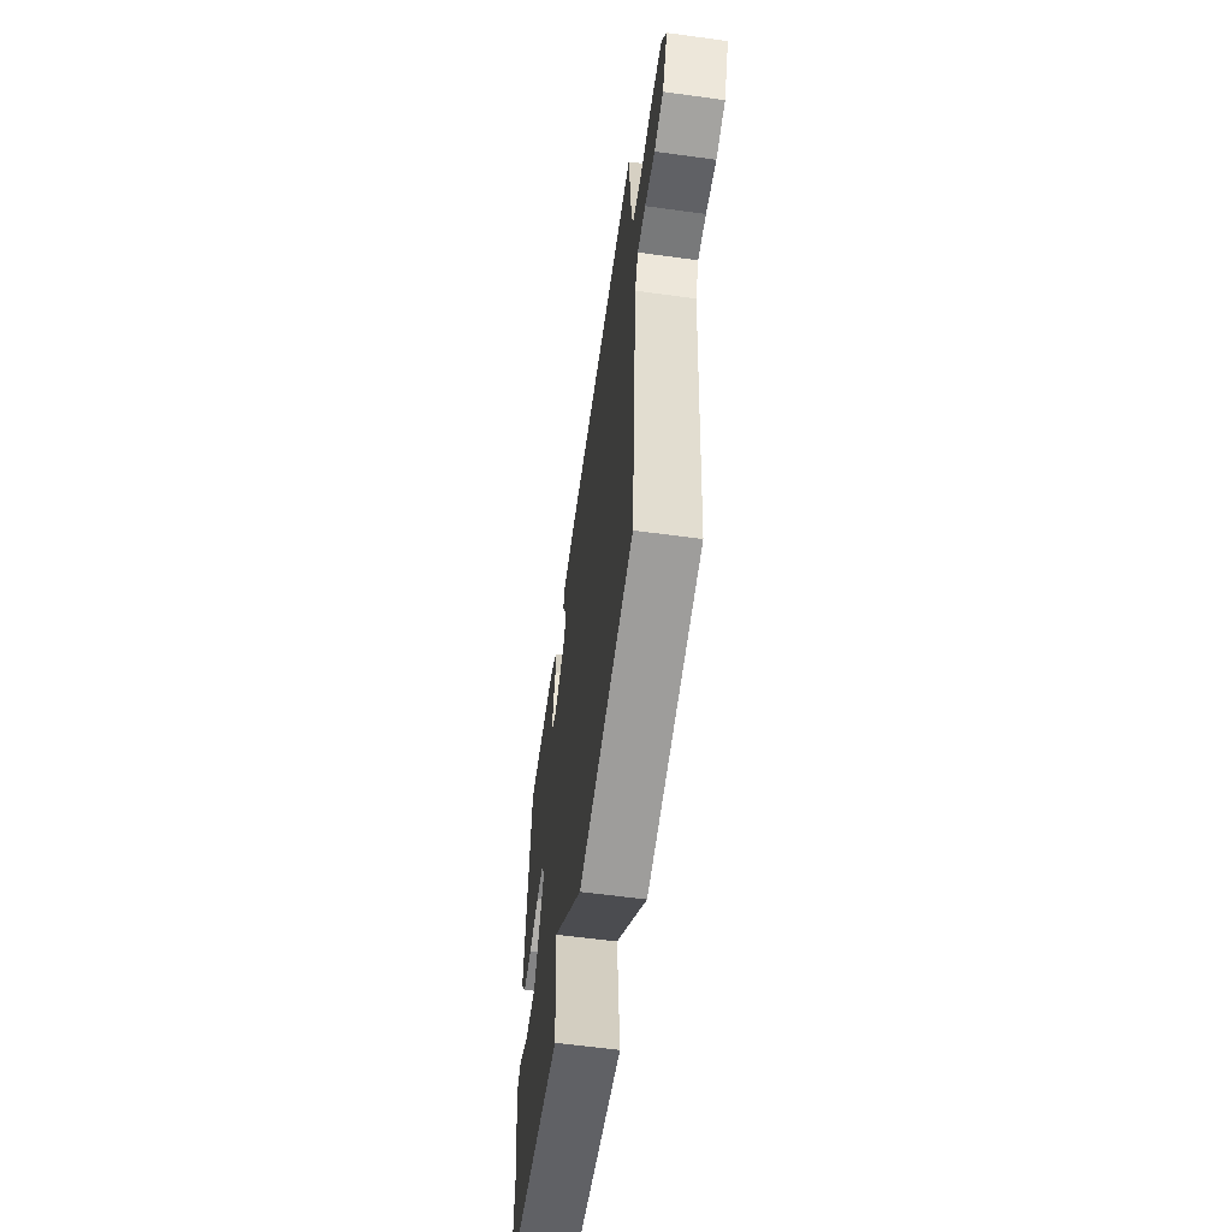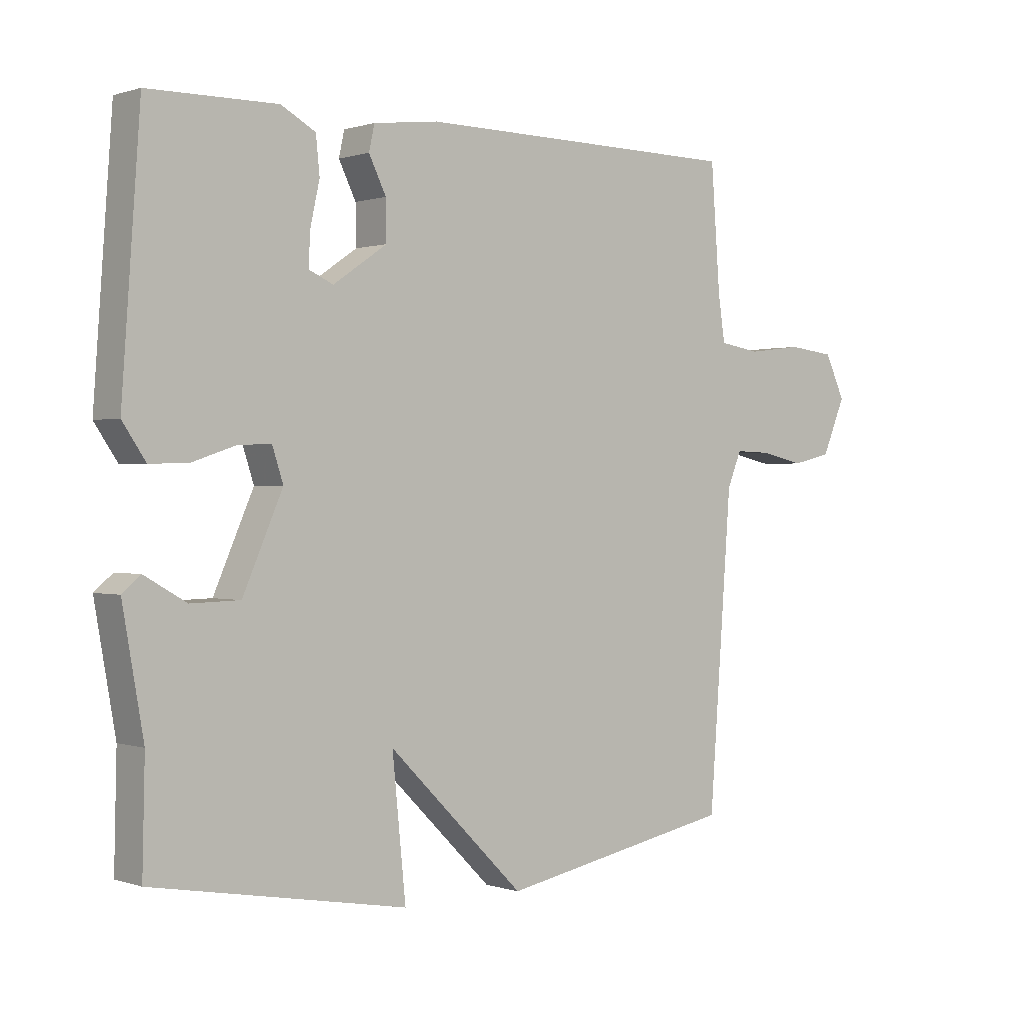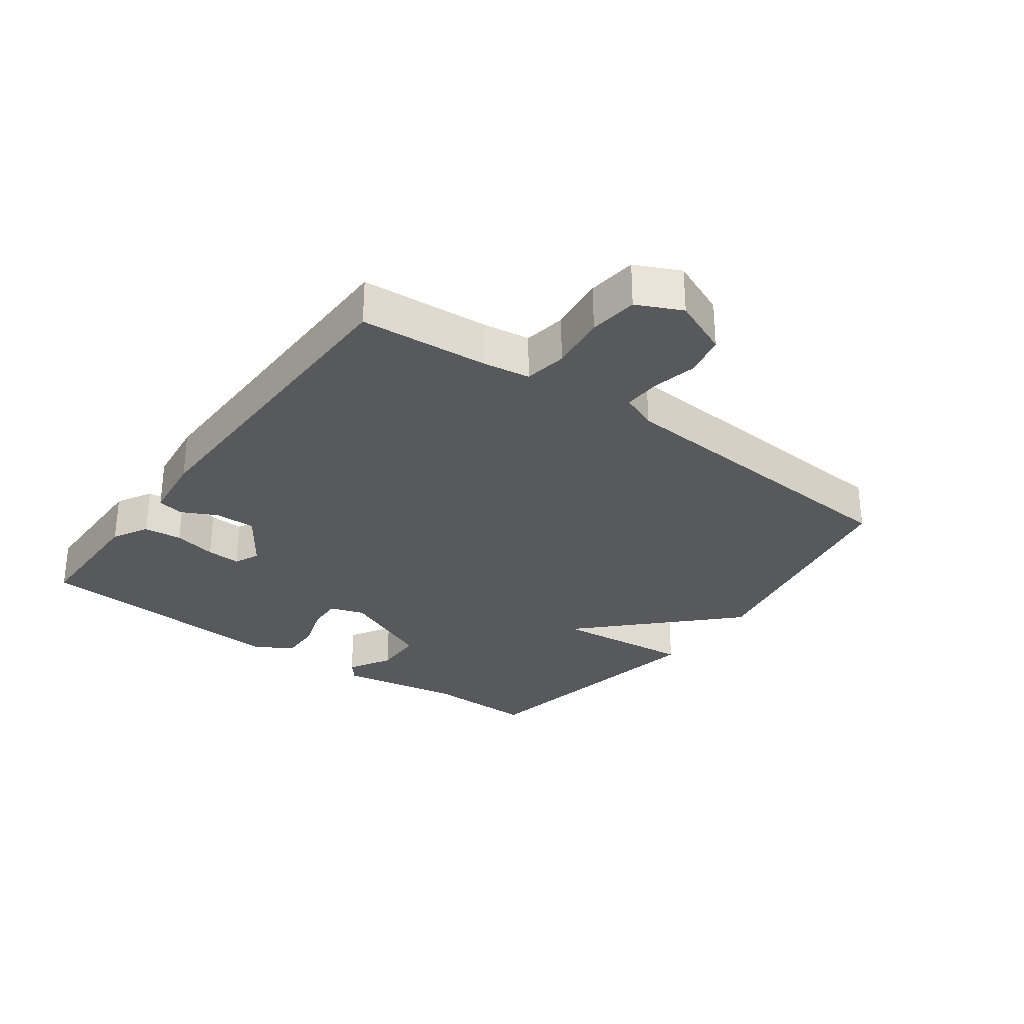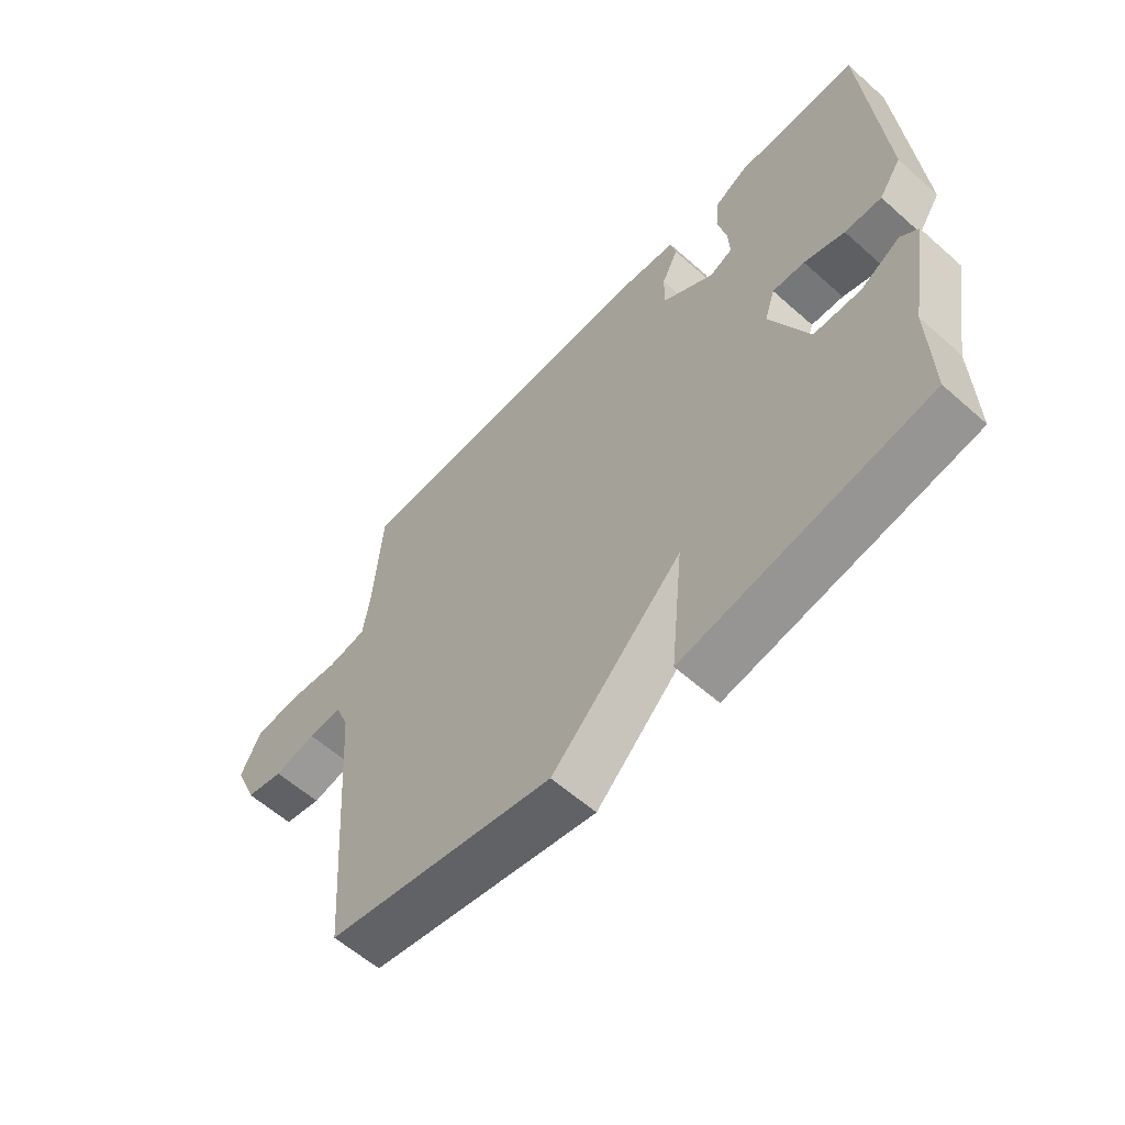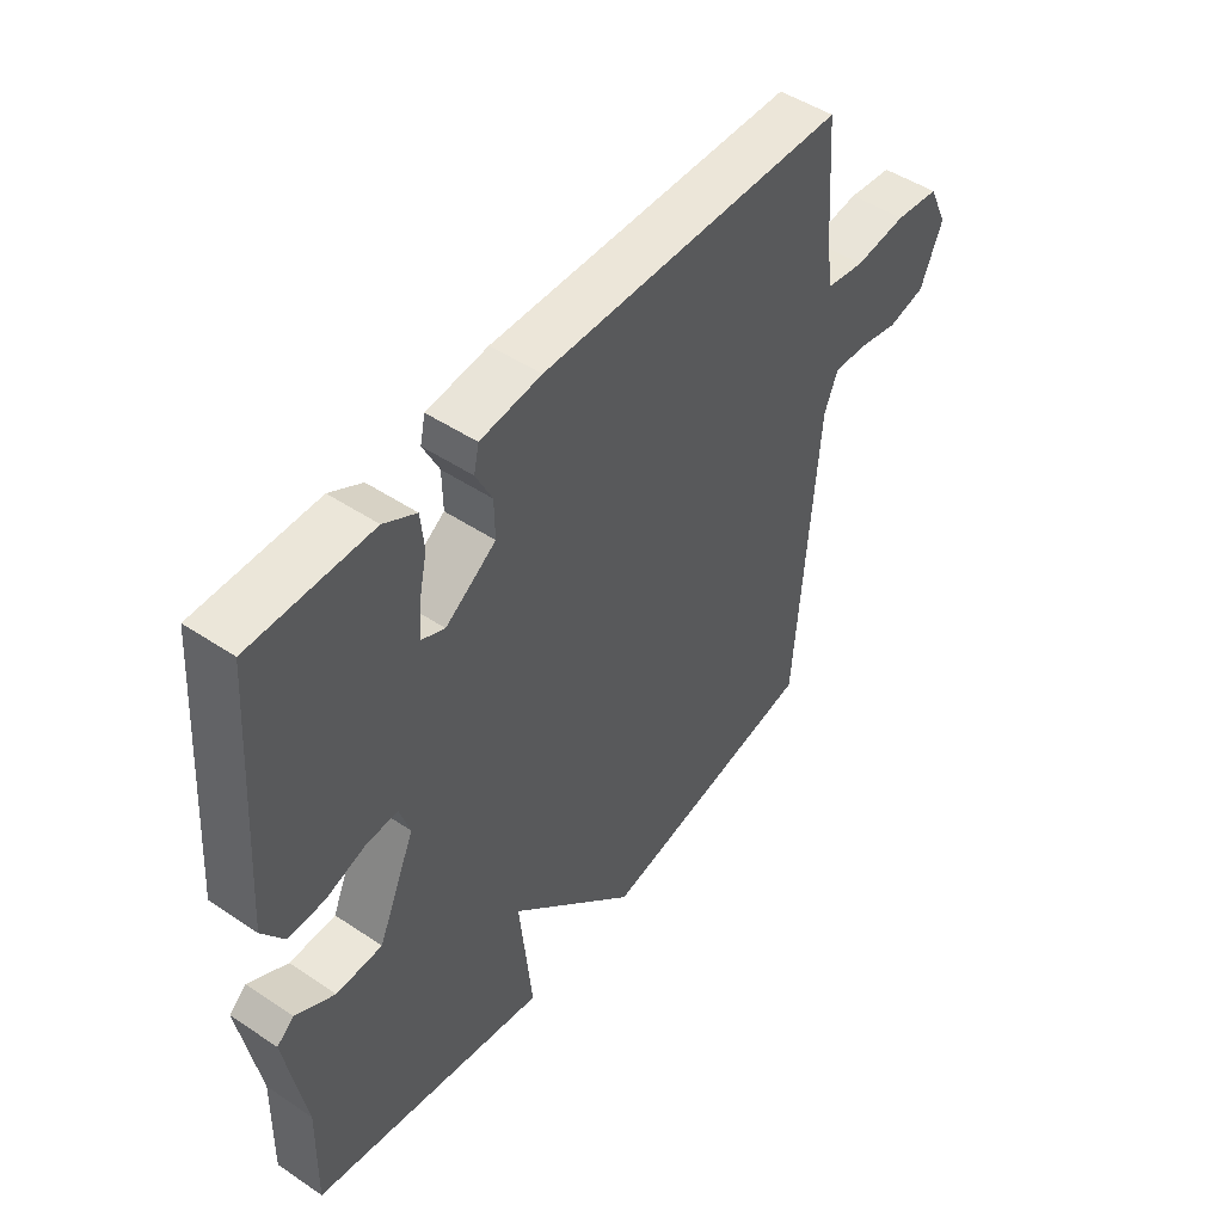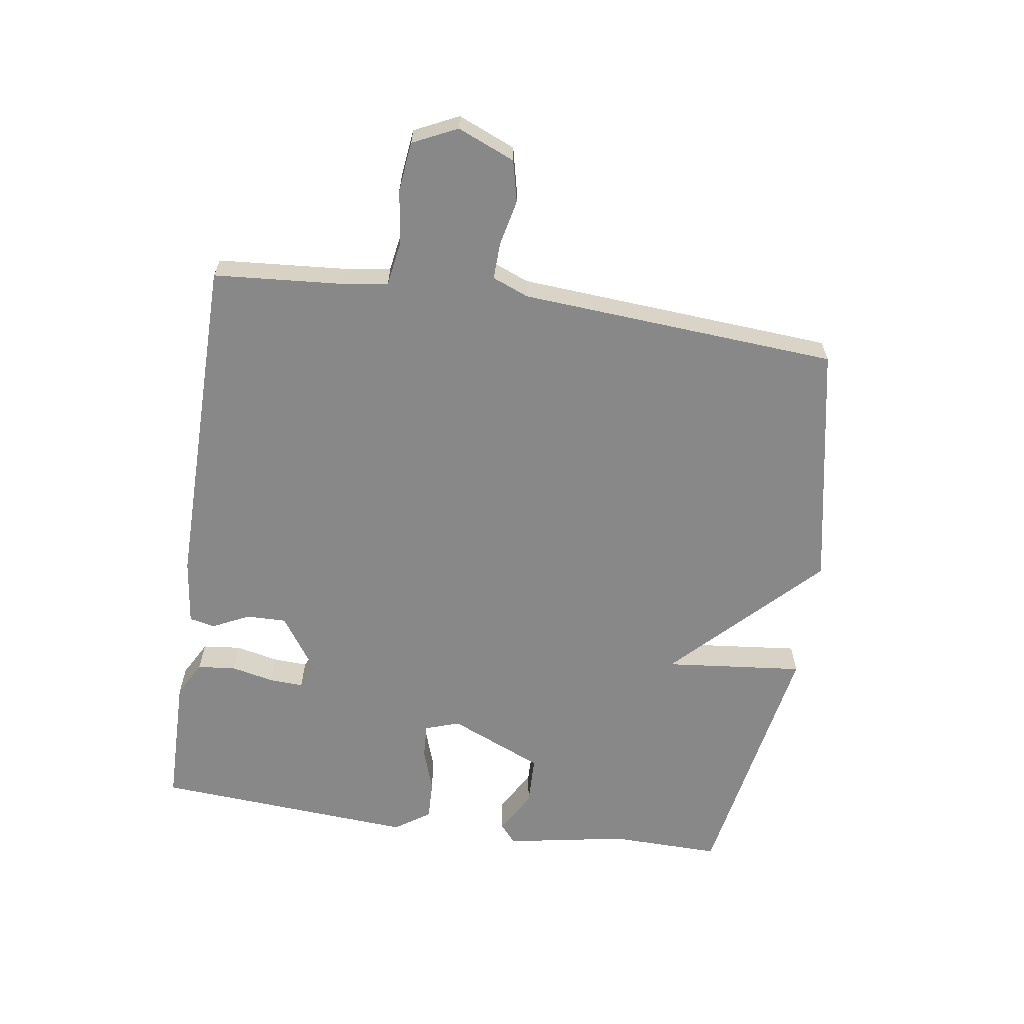
<metadata>
{"format":"obj","ext":"obj","renderer":"f3d","projection":"perspective","resolution":1024,"background":"white","views":[{"elev":-59.7,"azim":82.0,"up":"+Z"},{"elev":0.5,"azim":-39.7,"up":"+Z"},{"elev":-29.6,"azim":53.8,"up":"+Y"},{"elev":-59.6,"azim":-132.3,"up":"+Z"},{"elev":48.6,"azim":-53.3,"up":"+Z"},{"elev":-62.9,"azim":81.7,"up":"+Y"}]}
</metadata>
<code>
v 0.5 0.07 -0.5
v 0.113 0.07 -0.574
v -0.109 0.07 -0.354
v -0.087 0.07 -0.574
v -0.5 0.07 -0.5
v -0.496 0.07 -0.326
v -0.53 0.07 -0.133
v -0.5 0.07 -0.108
v -0.432 0.07 -0.147
v -0.352 0.07 -0.145
v -0.287 0.07 0.003
v -0.305 0.07 0.058
v -0.36 0.07 0.055
v -0.429 0.07 0.032
v -0.492 0.07 0.03
v -0.53 0.07 0.086
v -0.5 0.07 0.5
v -0.291 0.07 0.502
v -0.235 0.07 0.471
v -0.229 0.07 0.411
v -0.244 0.07 0.343
v -0.247 0.07 0.289
v -0.207 0.07 0.271
v -0.119 0.07 0.331
v -0.12 0.07 0.395
v -0.148 0.07 0.452
v -0.139 0.07 0.493
v -0.033 0.07 0.506
v 0.5 0.07 0.5
v 0.515 0.07 0.298
v 0.526 0.07 0.224
v 0.593 0.07 0.213
v 0.683 0.07 0.224
v 0.76 0.07 0.215
v 0.793 0.07 0.145
v 0.755 0.07 0.055
v 0.69 0.07 0.04
v 0.618 0.07 0.056
v 0.56 0.07 0.058
v 0.537 0.07 0.001
v 0.5 0 -0.5
v 0.113 0 -0.574
v -0.109 0 -0.354
v -0.087 0 -0.574
v -0.5 0 -0.5
v -0.496 0 -0.326
v -0.53 0 -0.133
v -0.5 0 -0.108
v -0.432 0 -0.147
v -0.352 0 -0.145
v -0.287 0 0.003
v -0.305 0 0.058
v -0.36 0 0.055
v -0.429 0 0.032
v -0.492 0 0.03
v -0.53 0 0.086
v -0.5 0 0.5
v -0.291 0 0.502
v -0.235 0 0.471
v -0.229 0 0.411
v -0.244 0 0.343
v -0.247 0 0.289
v -0.207 0 0.271
v -0.119 0 0.331
v -0.12 0 0.395
v -0.148 0 0.452
v -0.139 0 0.493
v -0.033 0 0.506
v 0.5 0 0.5
v 0.515 0 0.298
v 0.526 0 0.224
v 0.593 0 0.213
v 0.683 0 0.224
v 0.76 0 0.215
v 0.793 0 0.145
v 0.755 0 0.055
v 0.69 0 0.04
v 0.618 0 0.056
v 0.56 0 0.058
v 0.537 0 0.001
f 36 37 38
f 35 36 38
f 34 35 38
f 33 34 38
f 32 33 38
f 31 32 38 39
f 28 29 30
f 27 28 30
f 26 27 30
f 25 26 30
f 24 25 30 31
f 31 39 40
f 24 31 40
f 23 24 40
f 19 20 21
f 18 19 21
f 17 18 21
f 16 17 21
f 15 16 21
f 14 15 21
f 13 14 21
f 12 13 21 22
f 11 12 22 23
f 6 7 8 9
f 6 9 10
f 5 6 10
f 4 5 10
f 3 4 10
f 1 2 3
f 40 1 3
f 23 40 3
f 11 23 3
f 3 10 11
f 78 77 76
f 78 76 75
f 78 75 74
f 78 74 73
f 78 73 72
f 79 78 72 71
f 70 69 68
f 70 68 67
f 70 67 66
f 70 66 65
f 71 70 65 64
f 80 79 71
f 80 71 64
f 80 64 63
f 61 60 59
f 61 59 58
f 61 58 57
f 61 57 56
f 61 56 55
f 61 55 54
f 61 54 53
f 62 61 53 52
f 63 62 52 51
f 49 48 47 46
f 50 49 46
f 50 46 45
f 50 45 44
f 50 44 43
f 43 42 41
f 43 41 80
f 43 80 63
f 43 63 51
f 51 50 43
f 1 41 42 2
f 2 42 43 3
f 3 43 44 4
f 4 44 45 5
f 5 45 46 6
f 6 46 47 7
f 7 47 48 8
f 8 48 49 9
f 9 49 50 10
f 10 50 51 11
f 11 51 52 12
f 12 52 53 13
f 13 53 54 14
f 14 54 55 15
f 15 55 56 16
f 16 56 57 17
f 17 57 58 18
f 18 58 59 19
f 19 59 60 20
f 20 60 61 21
f 21 61 62 22
f 22 62 63 23
f 23 63 64 24
f 24 64 65 25
f 25 65 66 26
f 26 66 67 27
f 27 67 68 28
f 28 68 69 29
f 29 69 70 30
f 30 70 71 31
f 31 71 72 32
f 32 72 73 33
f 33 73 74 34
f 34 74 75 35
f 35 75 76 36
f 36 76 77 37
f 37 77 78 38
f 38 78 79 39
f 39 79 80 40
f 40 80 41 1

</code>
